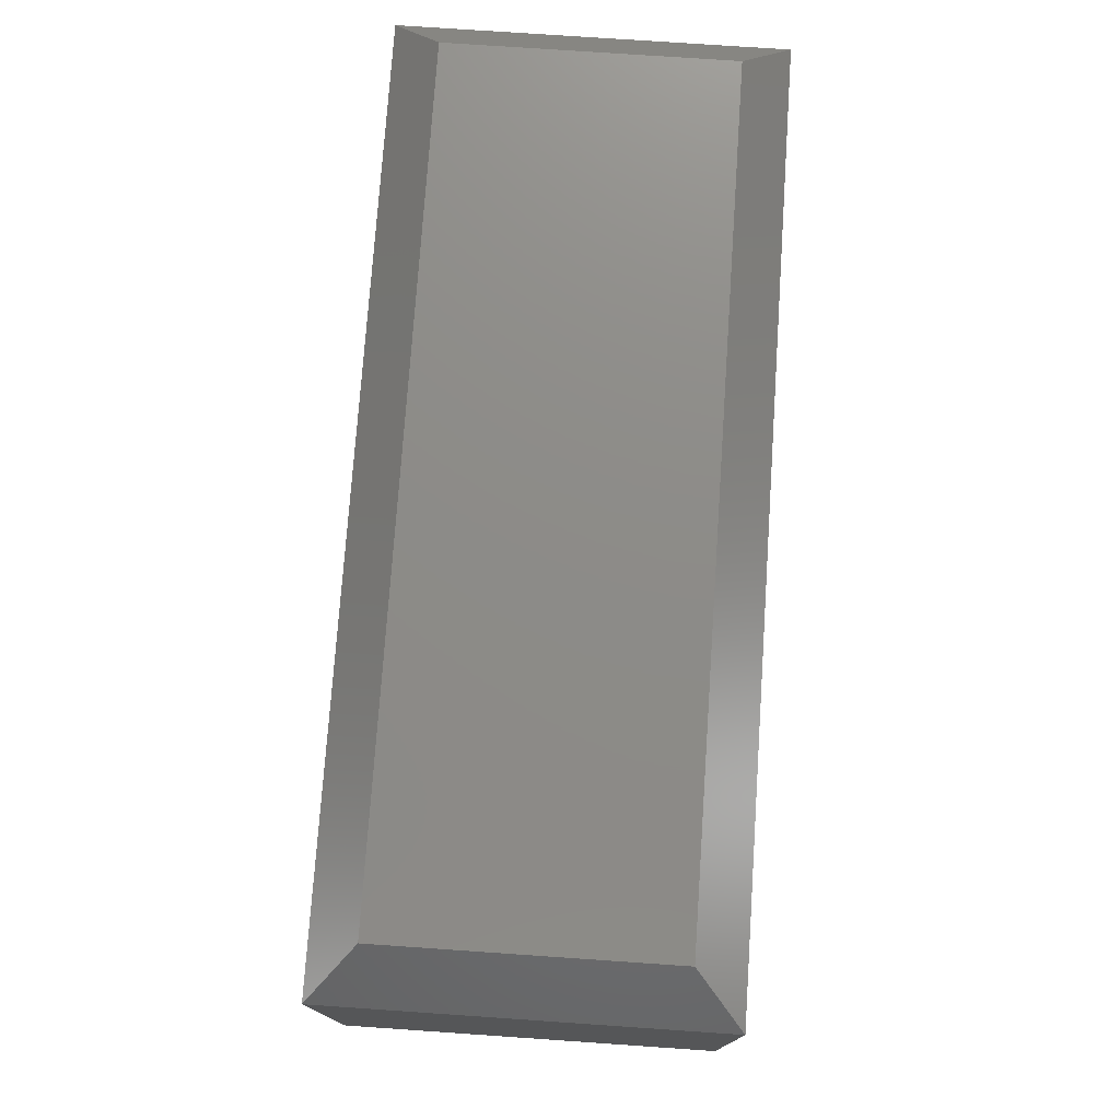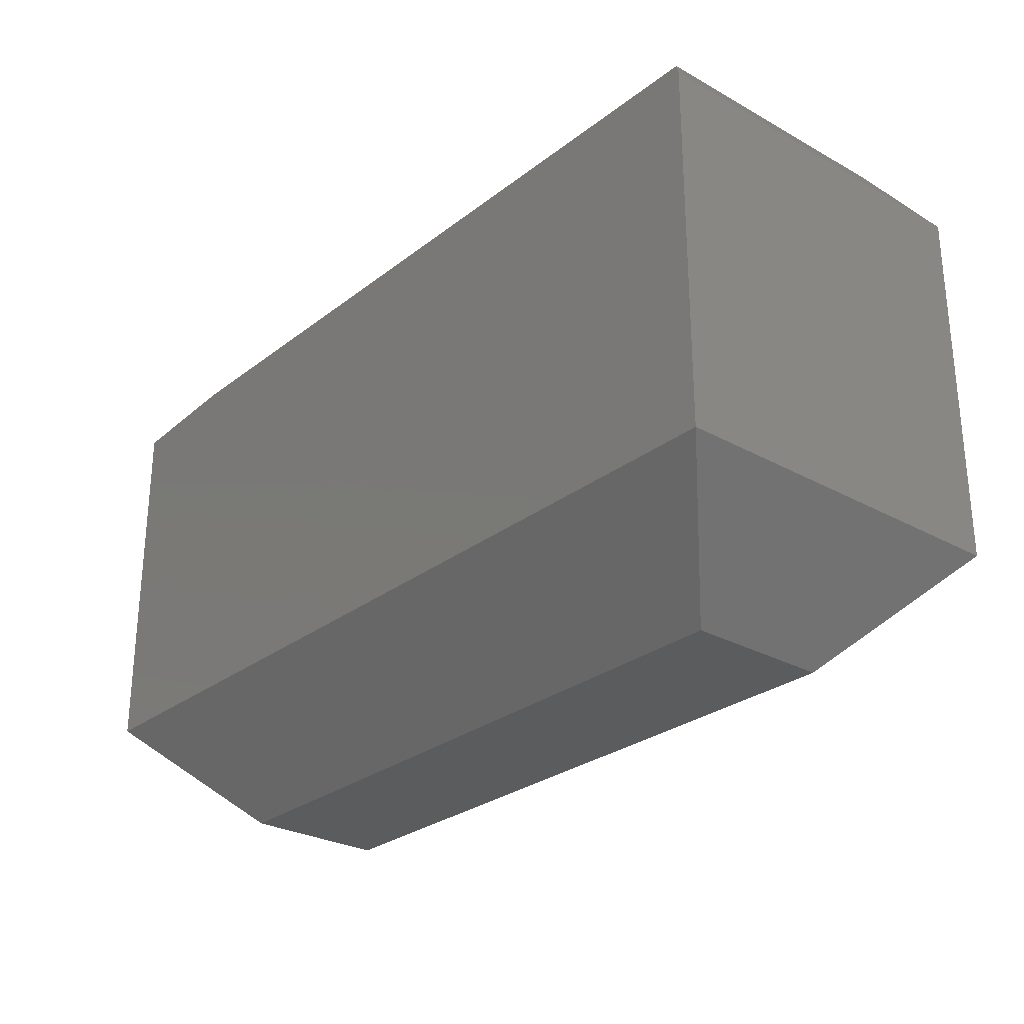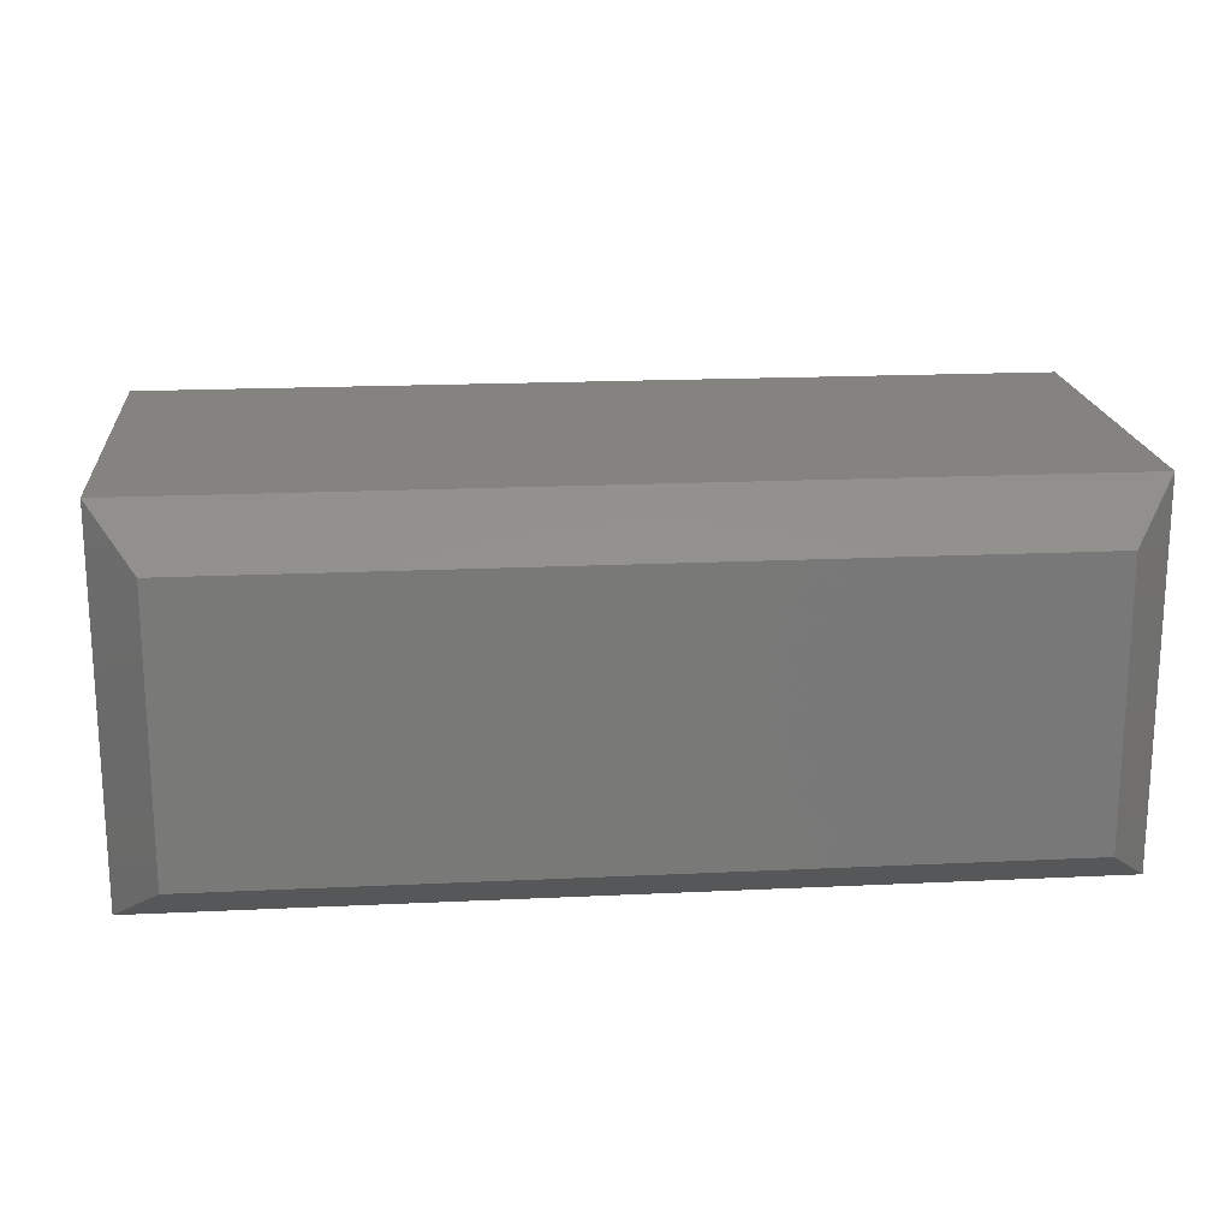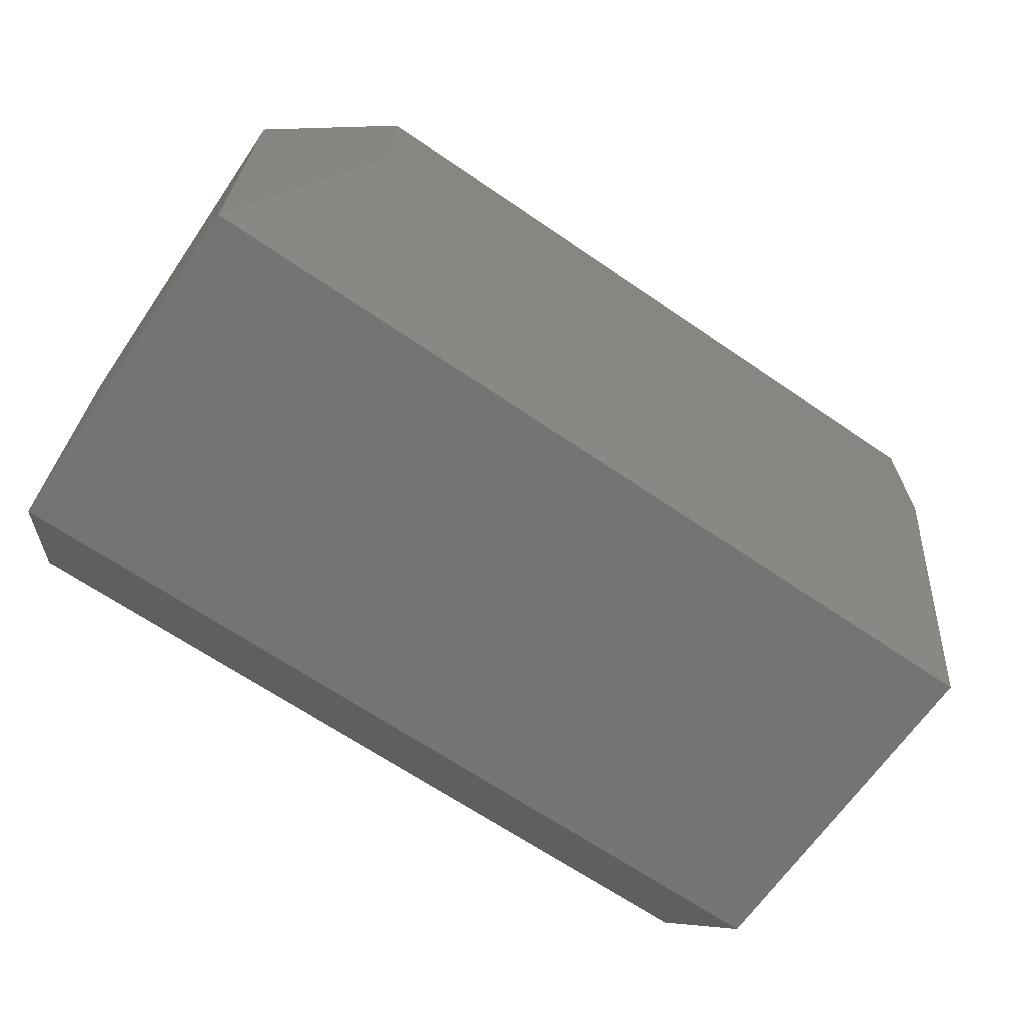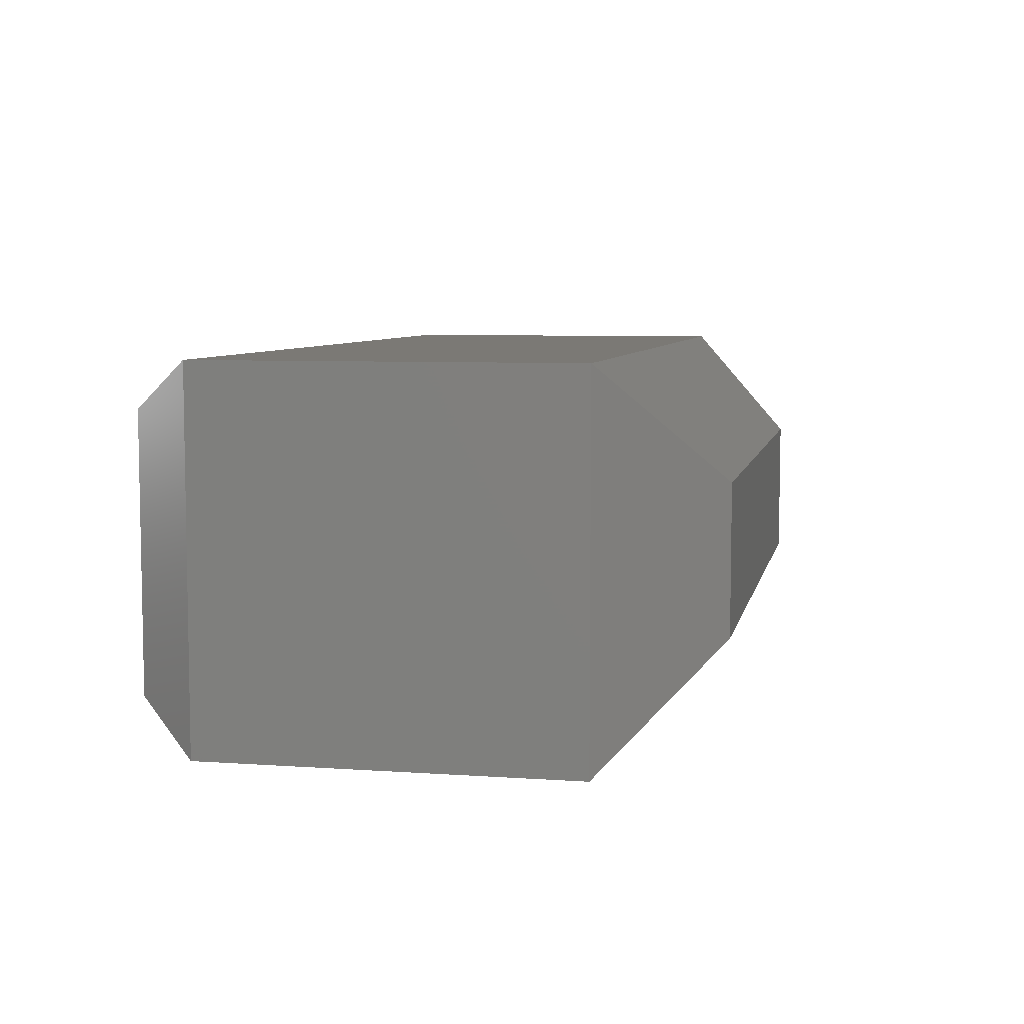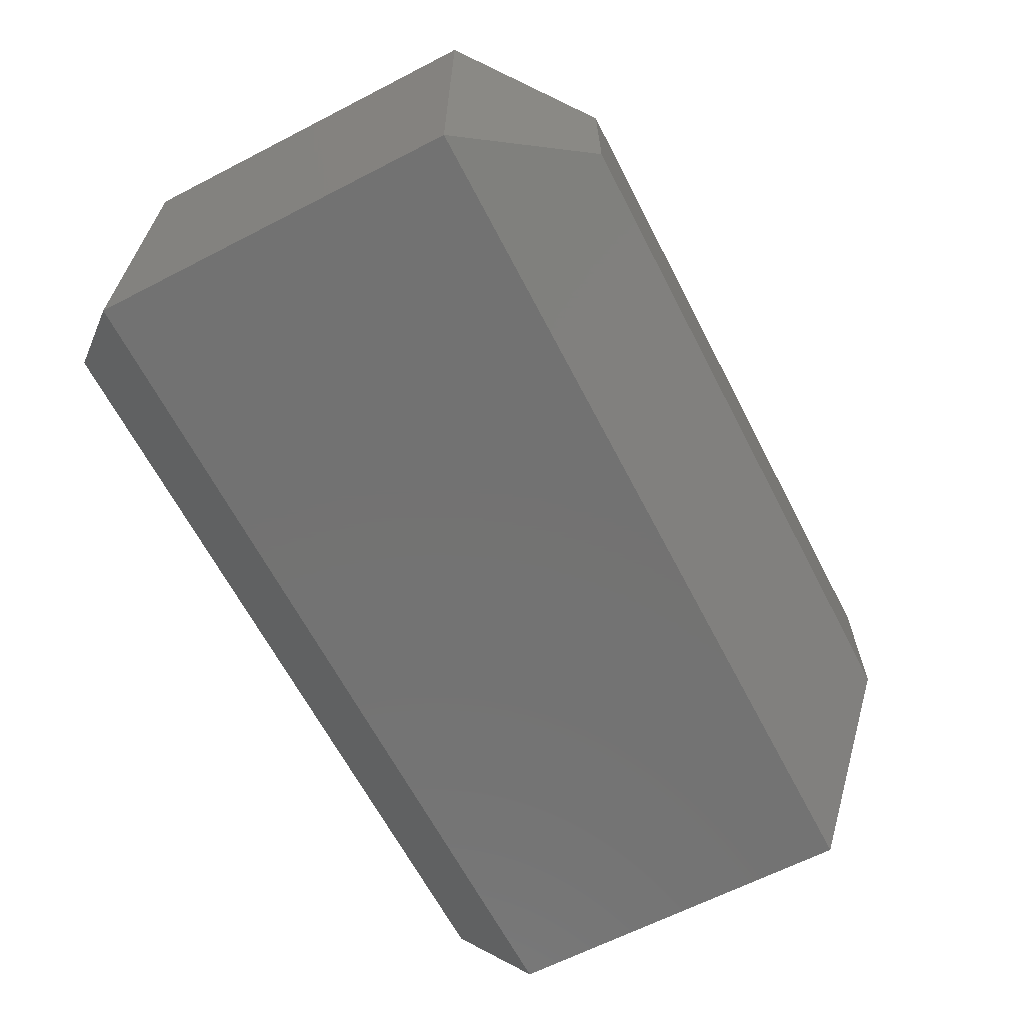
<metadata>
{"format":"stl","ext":"stl","renderer":"f3d","projection":"perspective","resolution":1024,"background":"white","views":[{"elev":75.5,"azim":93.9,"up":"+Z"},{"elev":-27.6,"azim":49.5,"up":"+Z"},{"elev":18.8,"azim":-5.2,"up":"+Y"},{"elev":-66.4,"azim":145.5,"up":"+Y"},{"elev":6.7,"azim":101.6,"up":"+Y"},{"elev":-64.6,"azim":117.4,"up":"+Y"}]}
</metadata>
<code>
# stl→obj: 16 verts, 28 faces
v -0.75 -0.3594 0.1641
v 0.125 -0.3594 0.1641
v -0.75 -0.3594 0.5264
v 0.125 -0.3594 0.5264
v -0.75 -1.084e-19 0.1641
v -0.75 2.946e-17 0.5264
v 0.125 1.04e-16 0.1641
v 0.125 1.266e-16 0.5264
v 0.07812 -0.3125 0.5889
v 0.07812 -0.04688 0.5889
v -0.7031 -0.3125 0.5889
v -0.7031 -0.04688 0.5889
v -0.6406 -0.25 0.05469
v -0.6406 -0.1094 0.05469
v 0.01562 -0.25 0.05469
v 0.01562 -0.1094 0.05469
f 1 2 3
f 3 2 4
f 5 6 7
f 7 6 8
f 3 6 1
f 1 6 5
f 2 7 4
f 4 7 8
f 9 10 11
f 11 10 12
f 4 8 9
f 9 8 10
f 6 12 8
f 8 12 10
f 6 3 12
f 12 3 11
f 3 4 11
f 11 4 9
f 13 14 15
f 15 14 16
f 5 14 1
f 1 14 13
f 5 7 14
f 14 7 16
f 7 2 16
f 16 2 15
f 1 13 2
f 2 13 15

</code>
